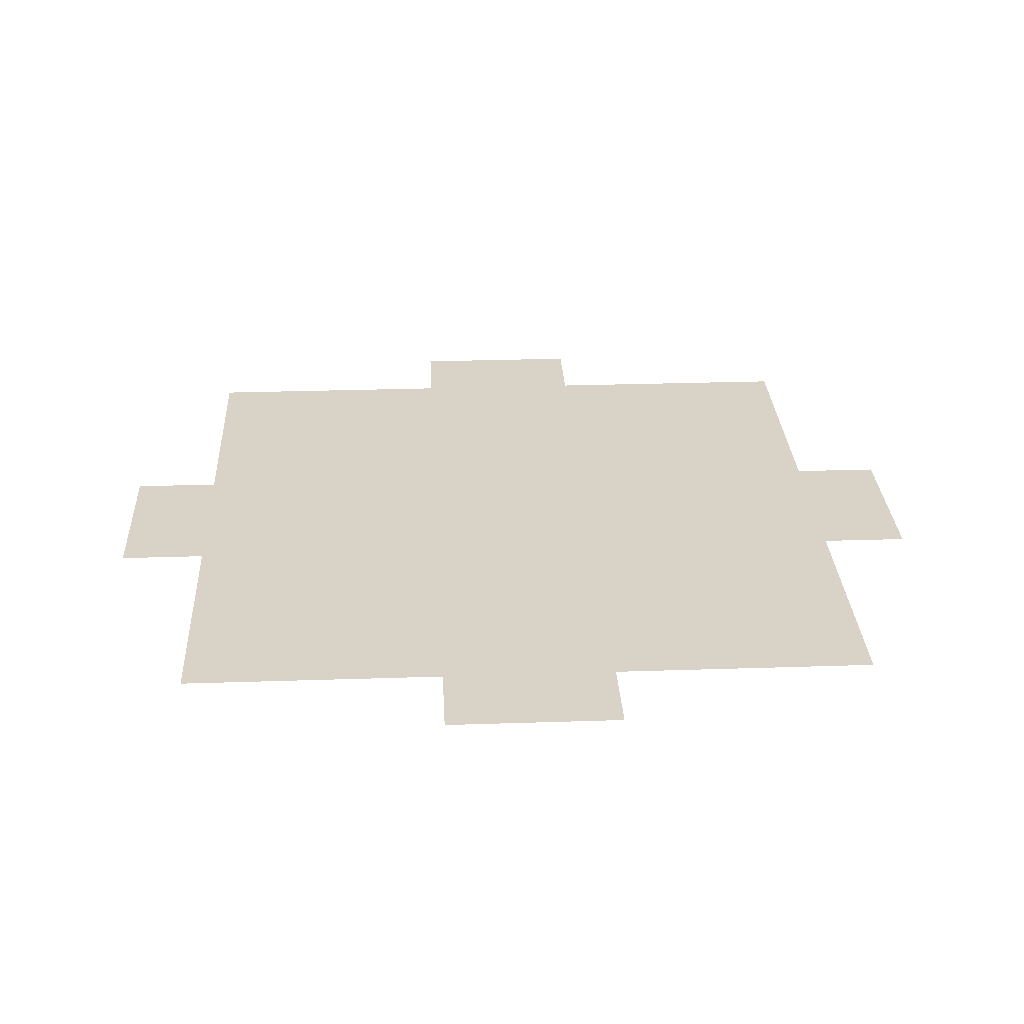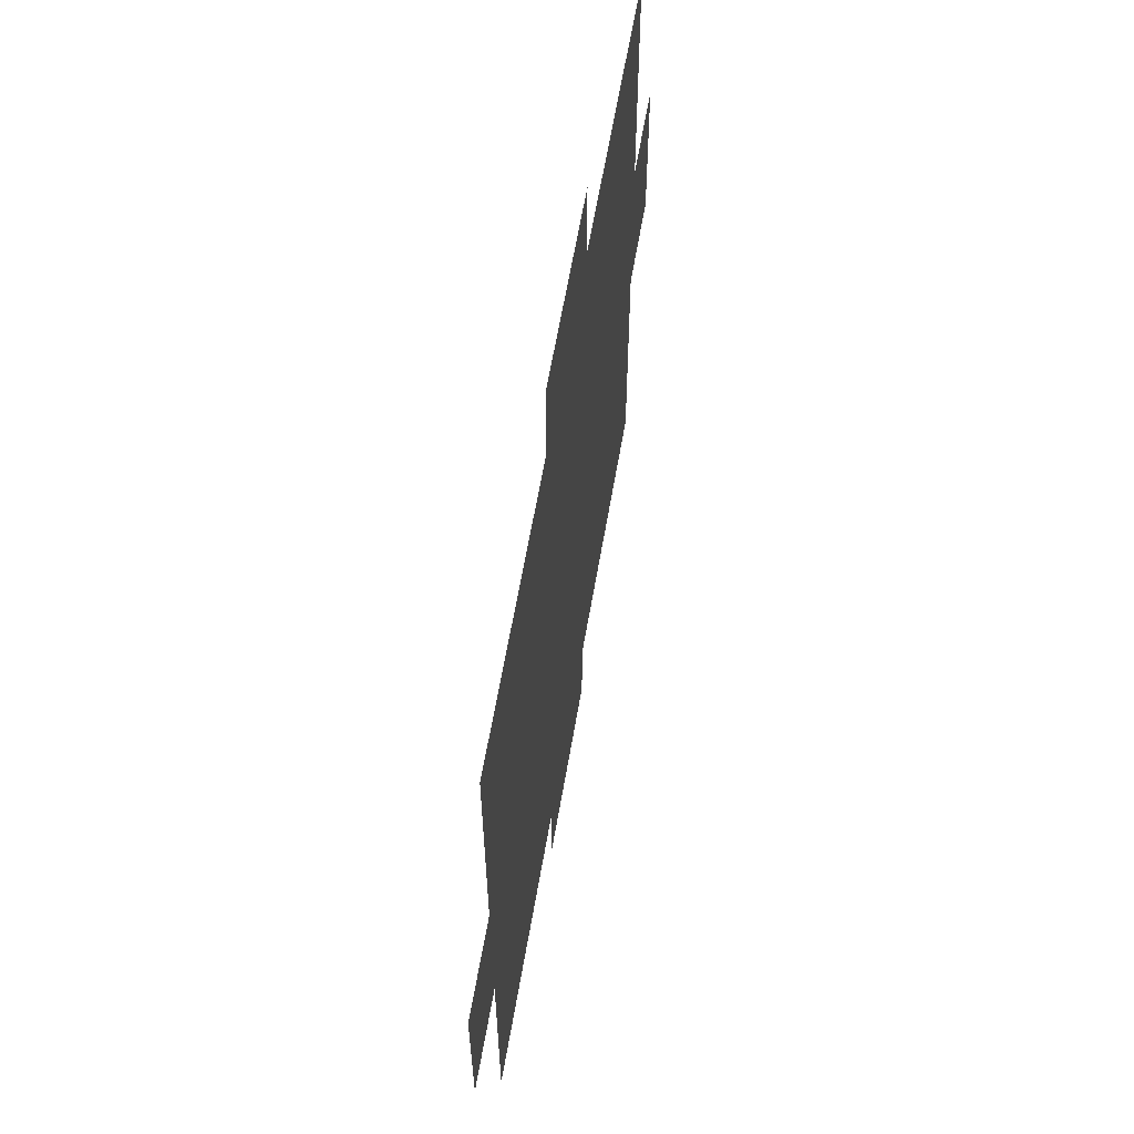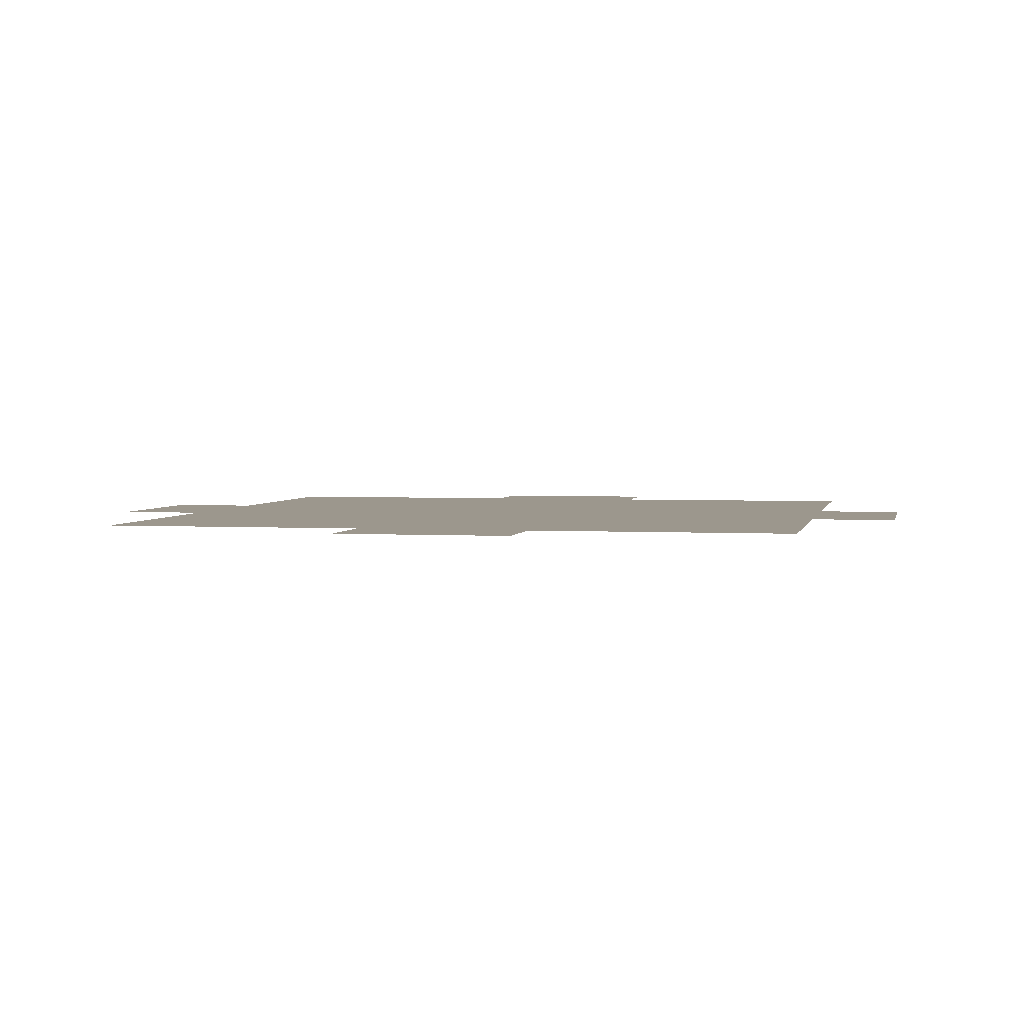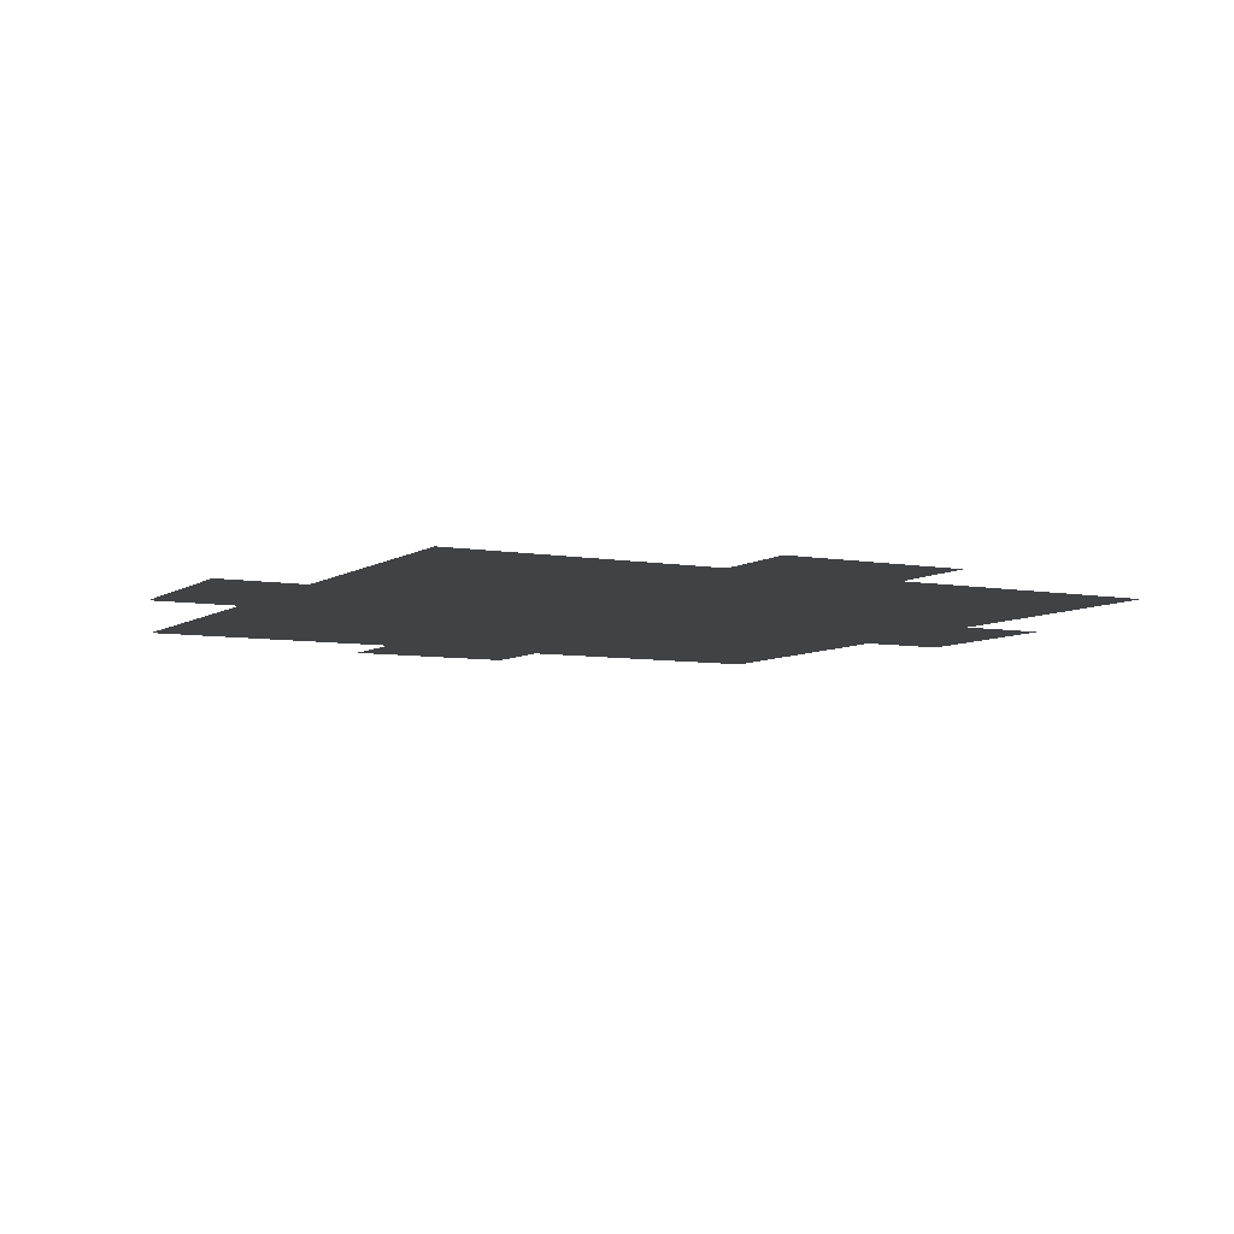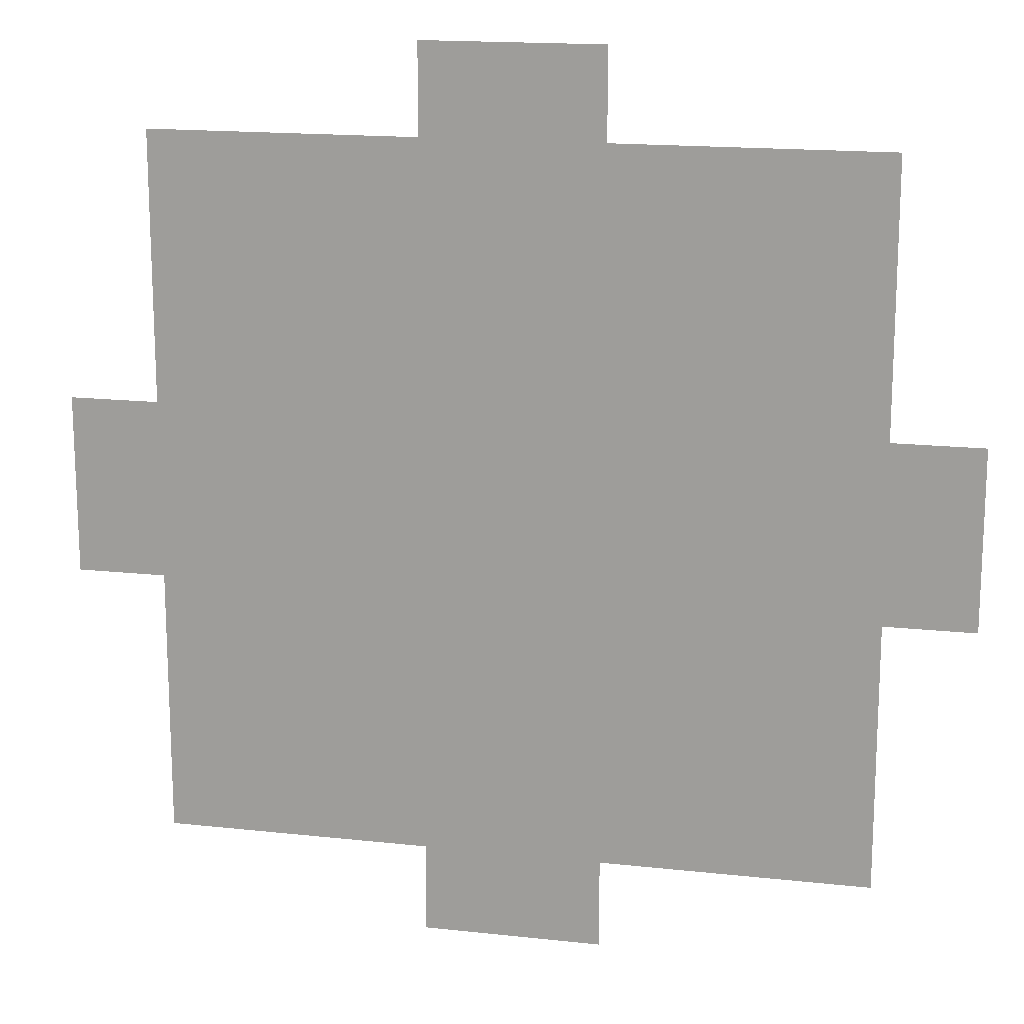
<metadata>
{"format":"obj","ext":"obj","renderer":"f3d","projection":"perspective","resolution":1024,"background":"white","views":[{"elev":27.9,"azim":-92.9,"up":"+Y"},{"elev":62.9,"azim":99.8,"up":"+Z"},{"elev":2.9,"azim":-168.5,"up":"+Y"},{"elev":-6.6,"azim":-118.5,"up":"+Y"},{"elev":16.3,"azim":12.8,"up":"+Z"}]}
</metadata>
<code>
g pb_Mesh137742
v 0.5 4.768e-07 -0.5
v 0.5 4.768e-07 0.5
v -0.5 4.768e-07 -0.5
v -0.5 4.768e-07 0.5
v -0.5 4.768e-07 -2
v 0.5 4.768e-07 -2
v 0.5 4.768e-07 2
v -0.5 4.768e-07 2
v 2 4.768e-07 0.5
v 2 4.768e-07 2
v 2 4.768e-07 -0.5
v 2 4.768e-07 -2
v -2 4.768e-07 0.5
v -2 4.768e-07 -0.5
v -2 4.768e-07 -2
v -2 4.768e-07 2
v -0.5 4.768e-07 -2.5
v 0.5 4.768e-07 -2.5
v -2.5 4.768e-07 0.5
v -2.5 4.768e-07 -0.5
v 0.5 4.768e-07 2.5
v -0.5 4.768e-07 2.5
v 2.5 4.768e-07 -0.5
v 2.5 4.768e-07 0.5
g pb_Mesh137742_0
g pb_Mesh137742_1
f 3 2 1
f 3 4 2
f 3 1 5
f 1 6 5
f 2 4 7
f 4 8 7
f 2 7 9
f 7 10 9
f 1 2 11
f 2 9 11
f 6 1 12
f 1 11 12
f 4 3 13
f 3 14 13
f 3 5 14
f 5 15 14
f 8 4 16
f 4 13 16
f 5 6 17
f 6 18 17
f 13 14 19
f 14 20 19
f 7 8 21
f 8 22 21
f 11 9 23
f 9 24 23

</code>
